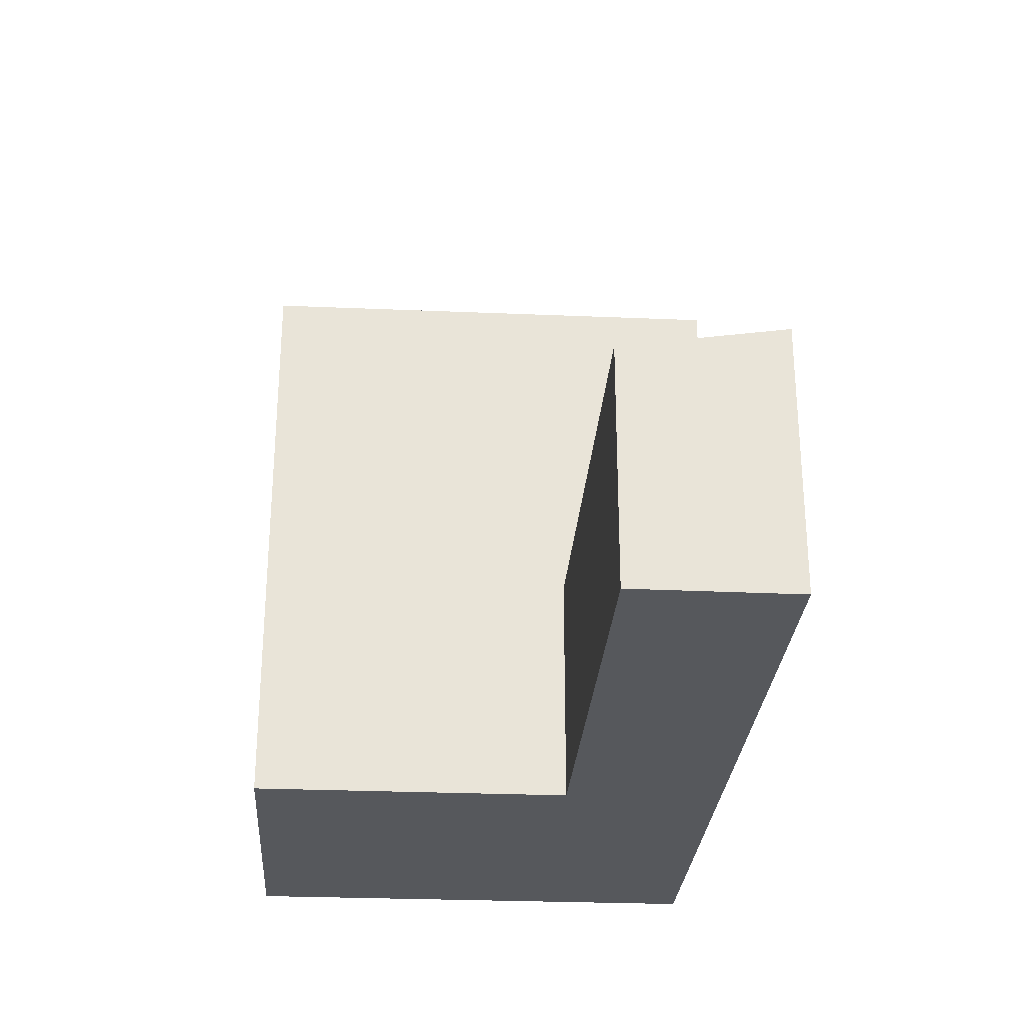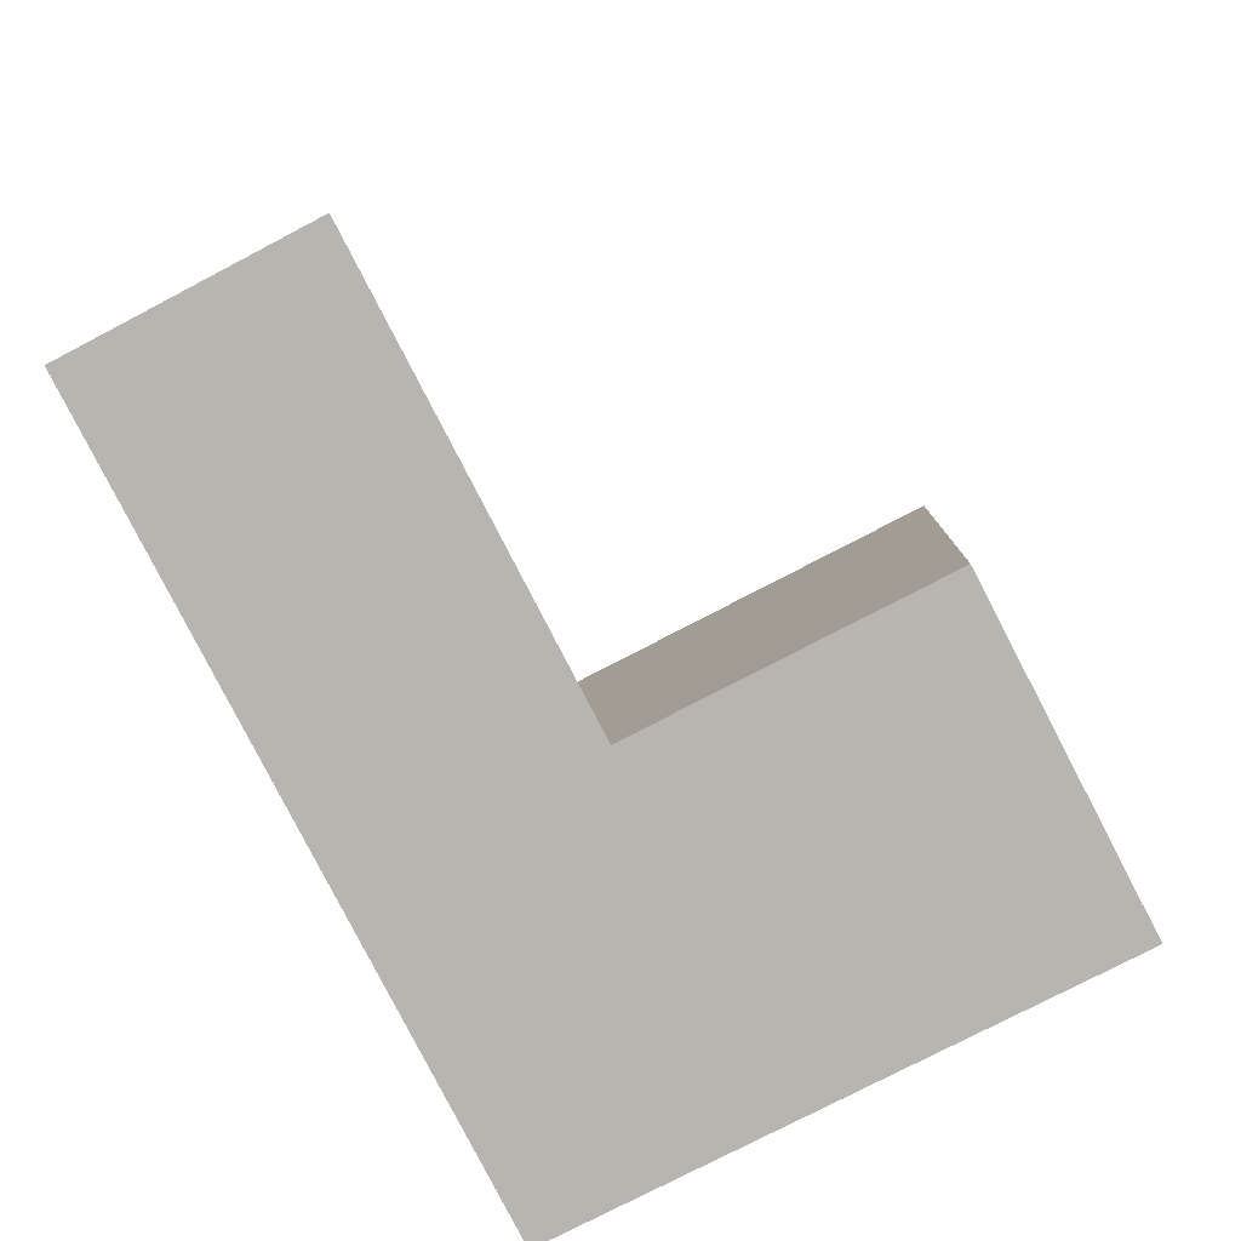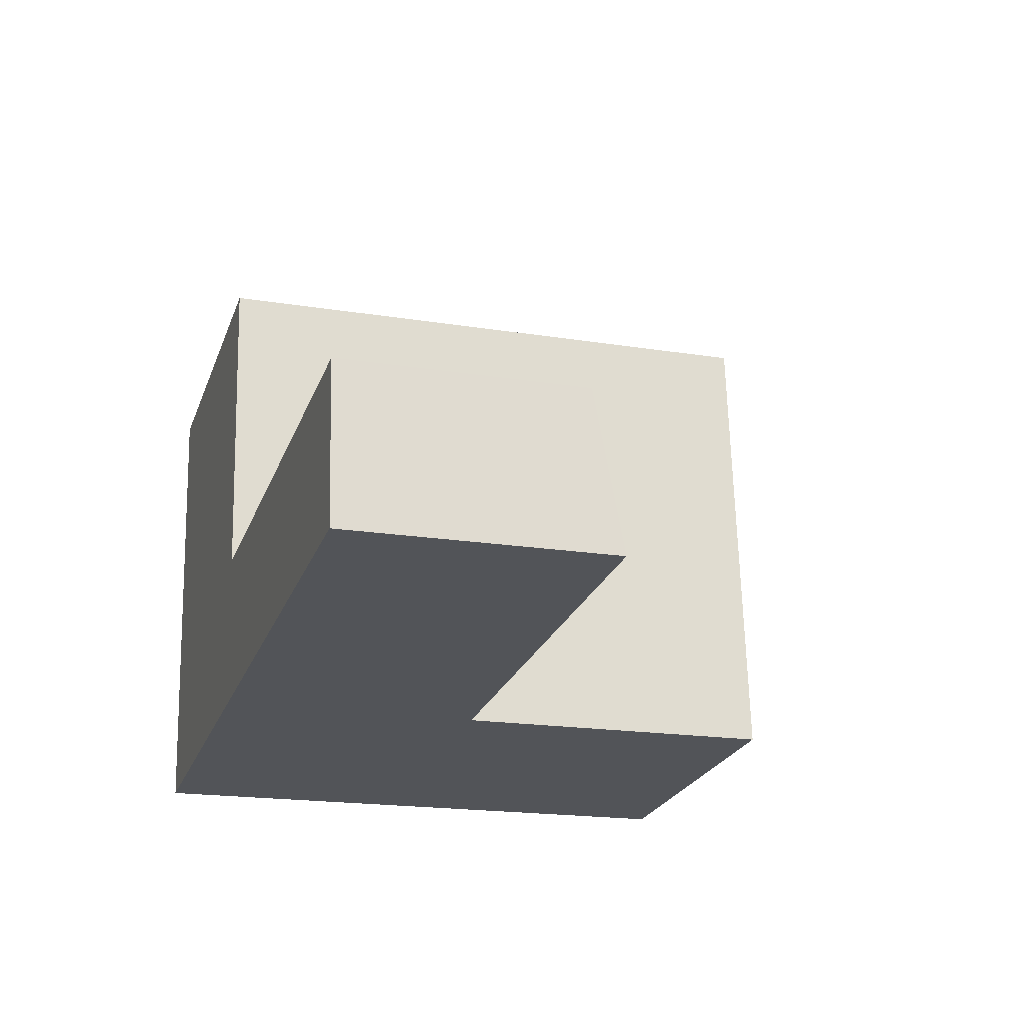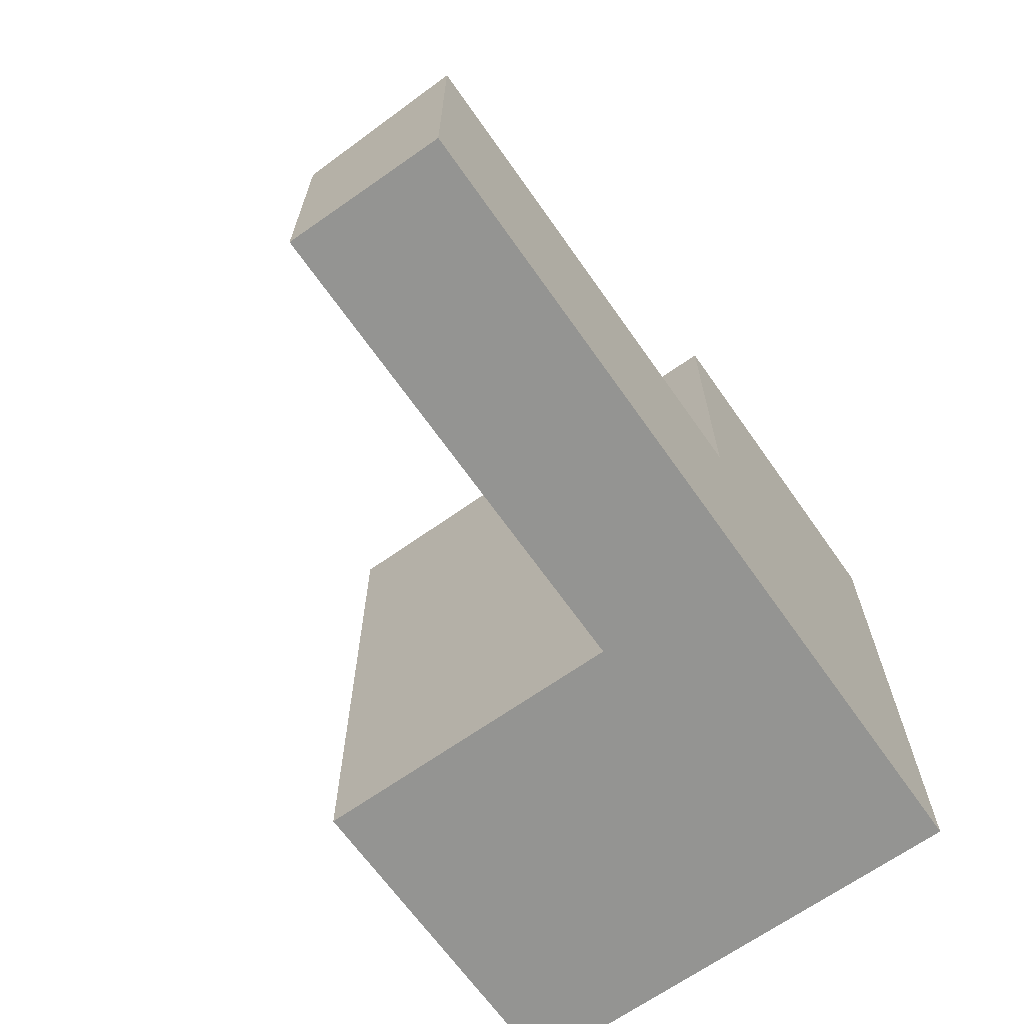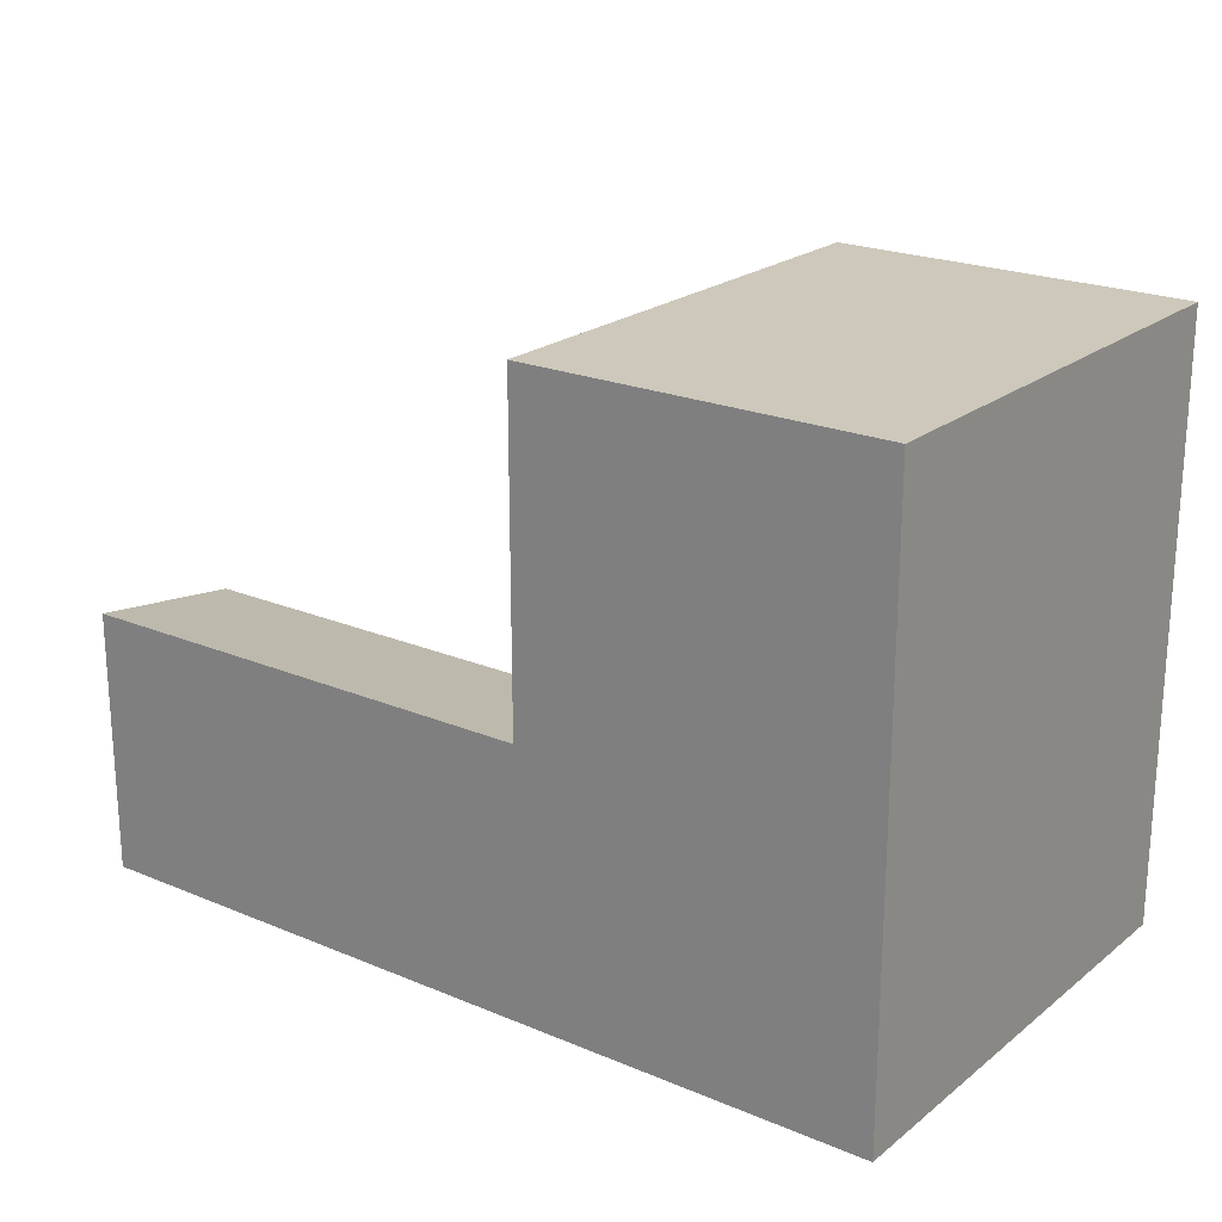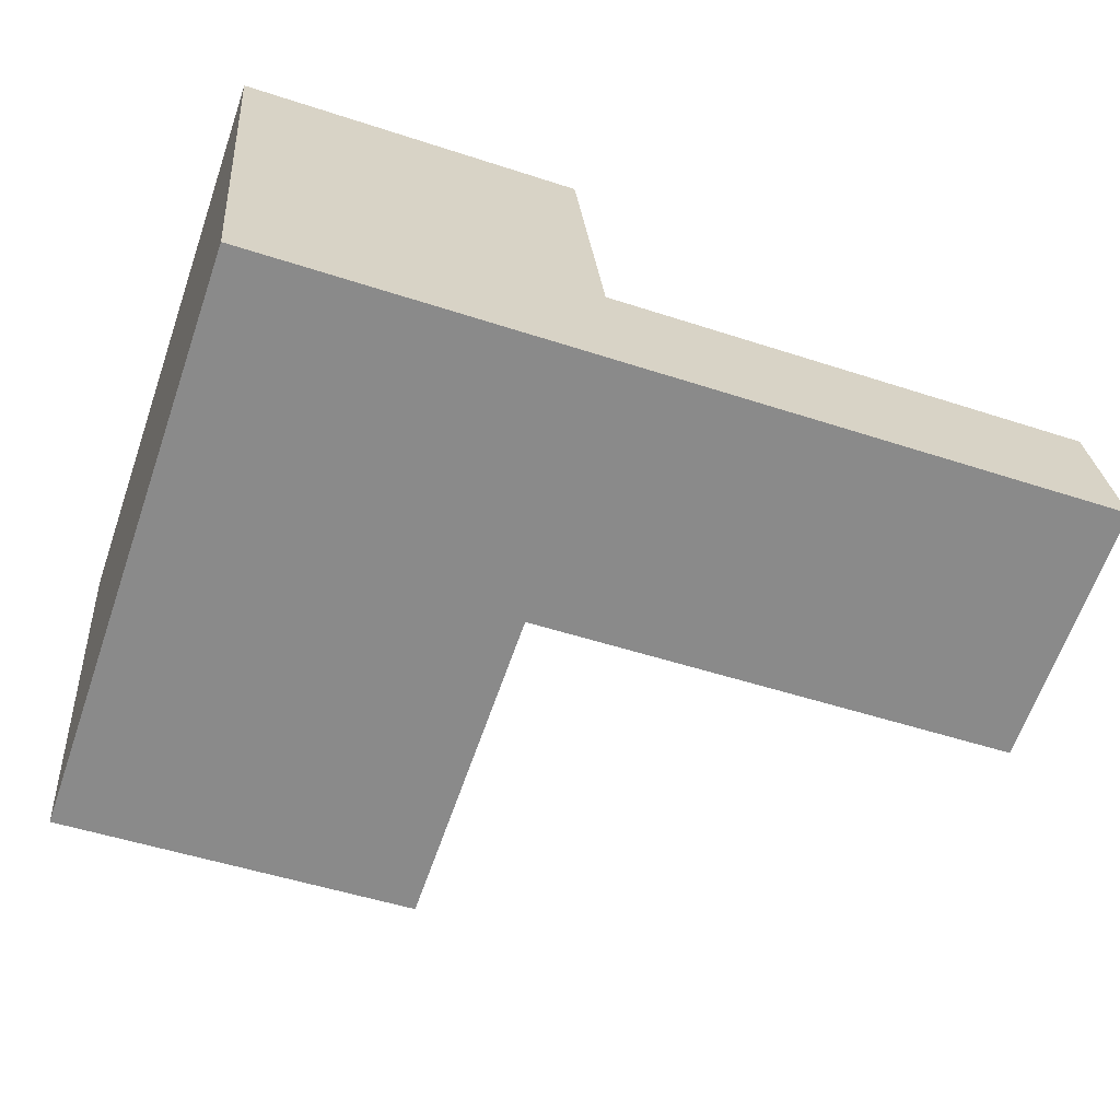
<metadata>
{"format":"obj","ext":"obj","renderer":"f3d","projection":"perspective","resolution":1024,"background":"white","views":[{"elev":-28.1,"azim":81.3,"up":"+Y"},{"elev":-77.3,"azim":117.6,"up":"+Z"},{"elev":-18.6,"azim":72.8,"up":"+Z"},{"elev":-66.9,"azim":120.4,"up":"+Y"},{"elev":21.8,"azim":-148.3,"up":"+Y"},{"elev":-64.6,"azim":-19.2,"up":"+Z"}]}
</metadata>
<code>
v  1.586 22.15 -17.89
v  14.31 22.15 -10.84
v  14.84 22.15 -16.8
v  13.24 22.15 1.136
v  0.0004712 22.15 -0.0007005
v  1.057 22.15 -11.92
v  32.51 8.926 -9.347
v  14.83 9.873 -16.8
v  14.31 8.926 -10.84
v  33 9.873 -15.32
v  33 9.38e-16 -15.32
v  14.83 1.029e-15 -16.8
v  1.585 1.095e-15 -17.89
v  0 0 0
v  1.056 7.298e-16 -11.92
v  13.24 -6.96e-17 1.137
v  14.31 6.635e-16 -10.84
v  32.51 5.723e-16 -9.347
g defaultobject
f 1 2 3
f 2 1 4
f 4 1 5
f 5 1 6
f 7 8 9
f 8 7 10
f 11 8 10
f 8 11 12
f 8 1 3
f 1 8 12
f 1 12 13
f 13 6 1
f 6 13 5
f 5 13 14
f 14 13 15
f 3 9 8
f 9 16 17
f 16 9 4
f 4 9 2
f 2 9 3
f 11 7 18
f 7 11 10
f 18 9 17
f 9 18 7
f 16 5 14
f 5 16 4
f 14 17 16
f 17 14 15
f 17 15 12
f 12 15 13
f 17 11 18
f 11 17 12

</code>
